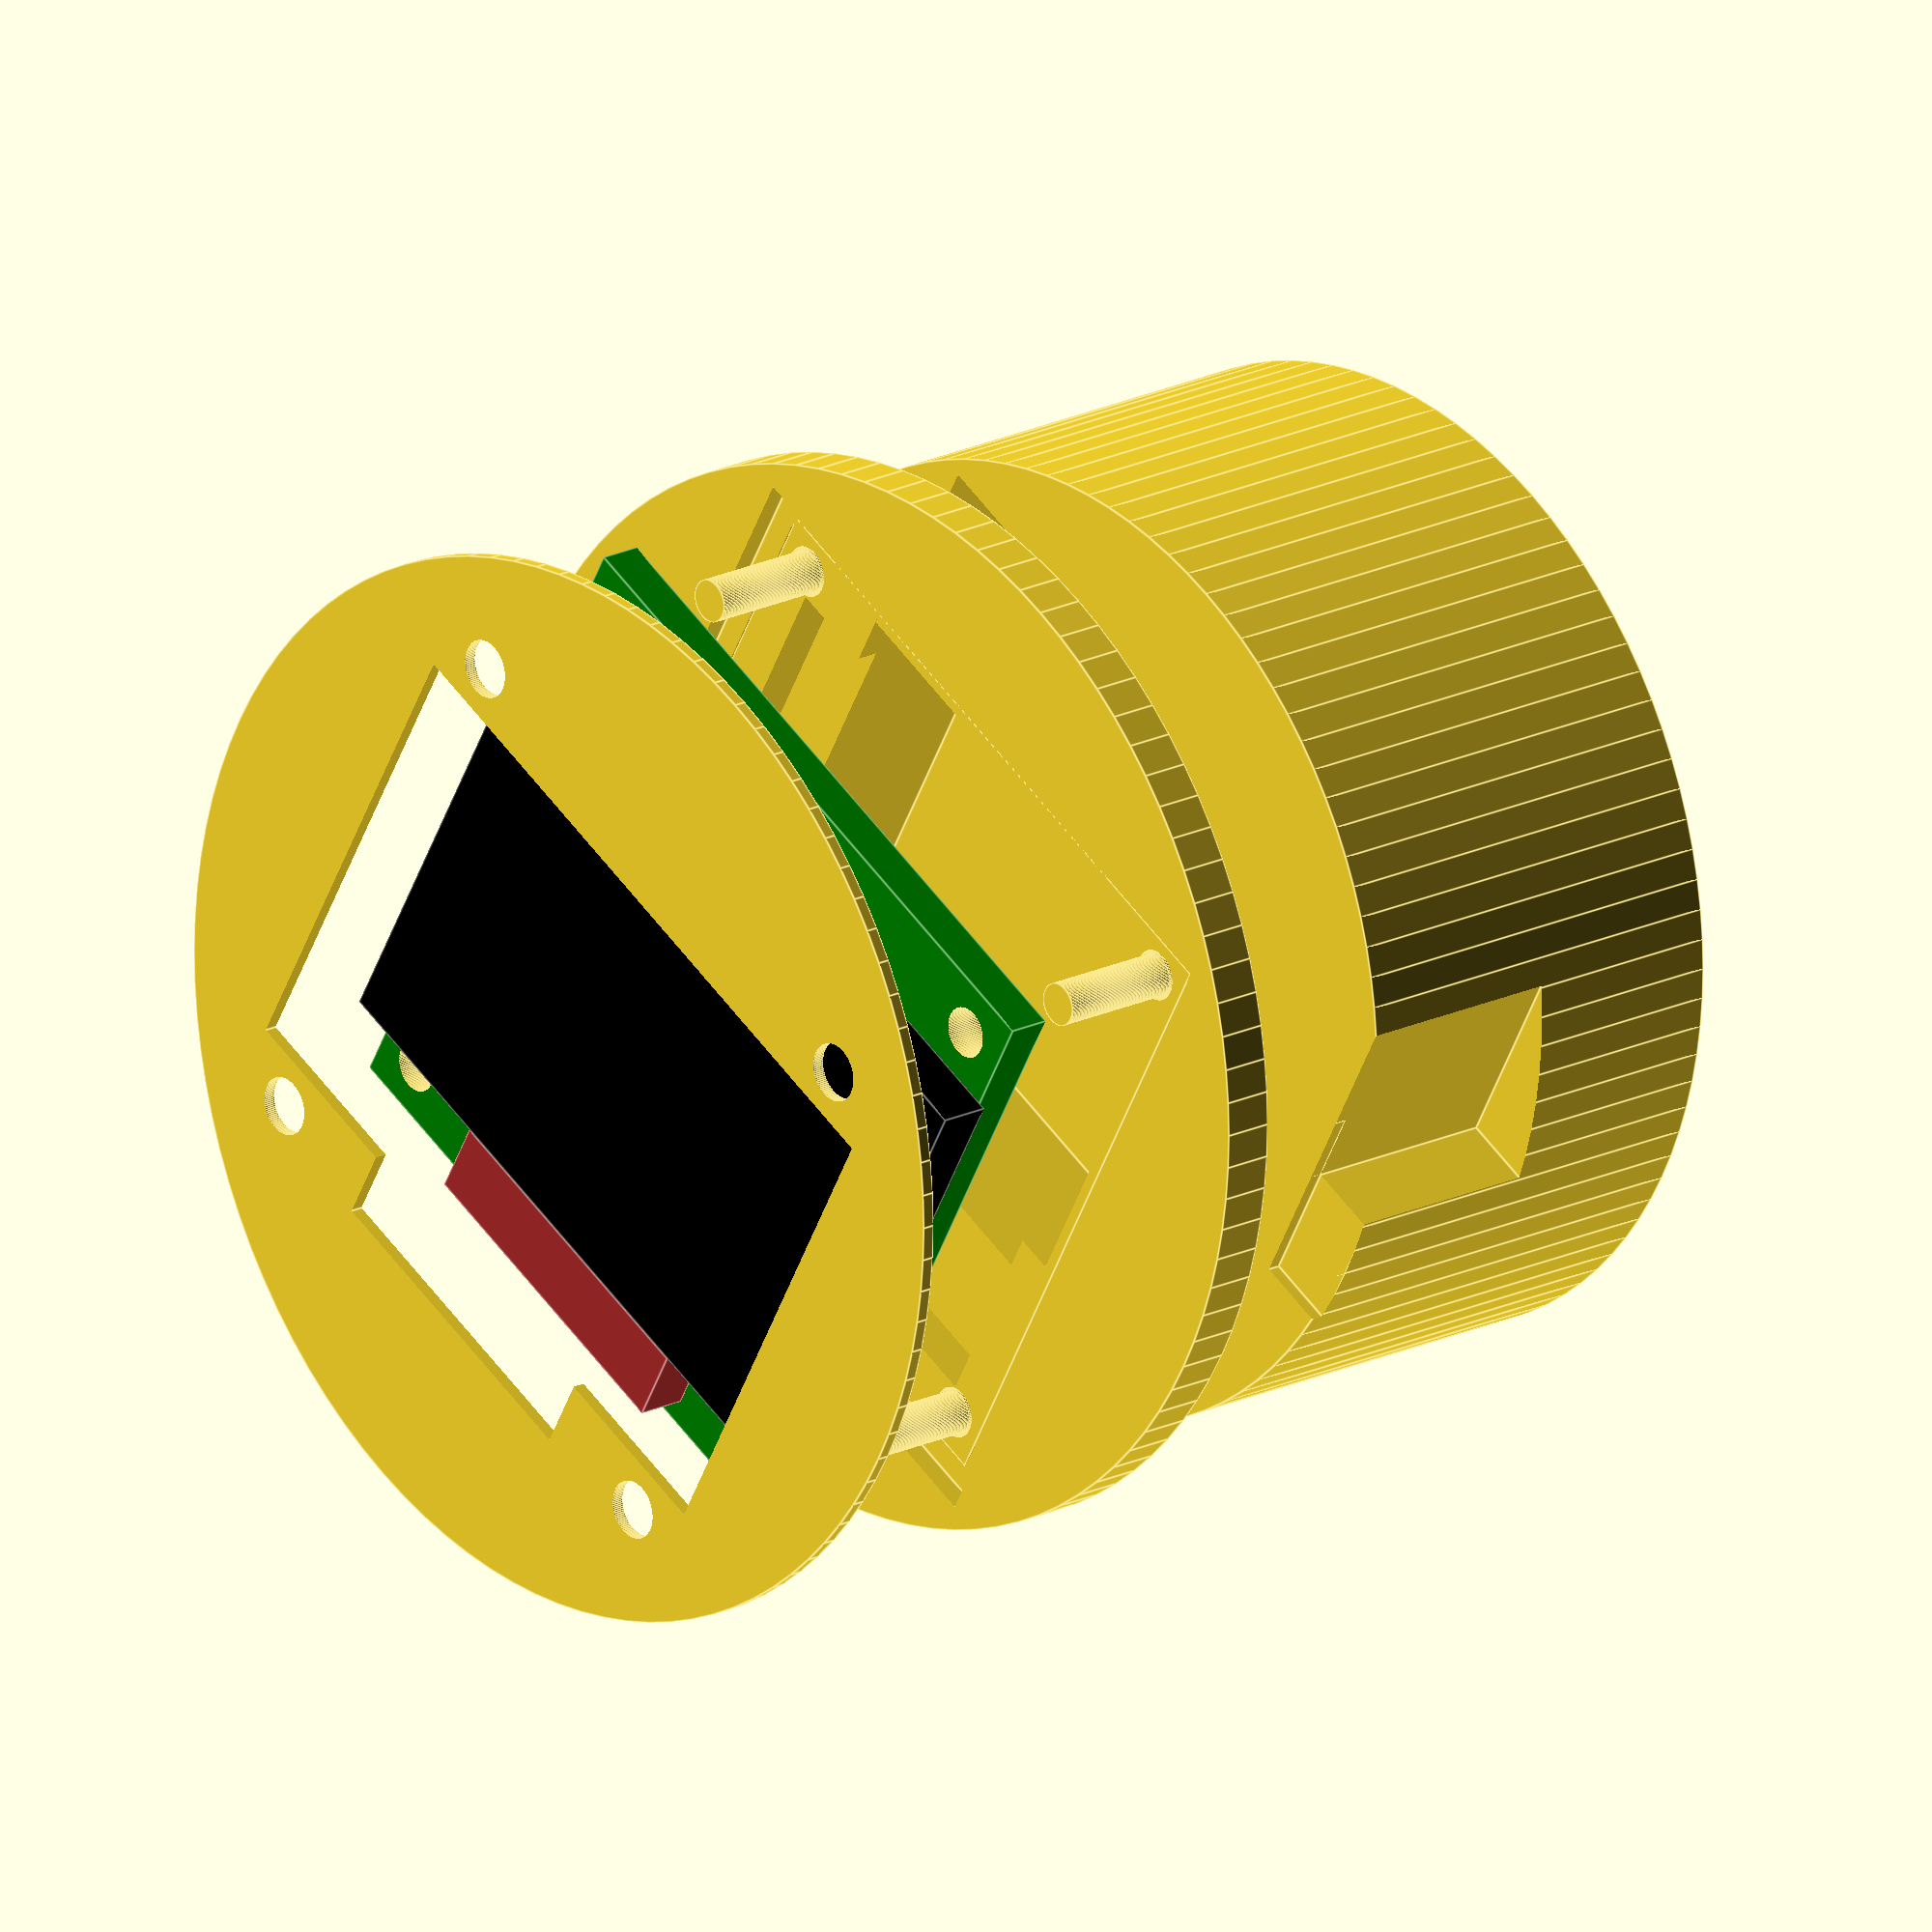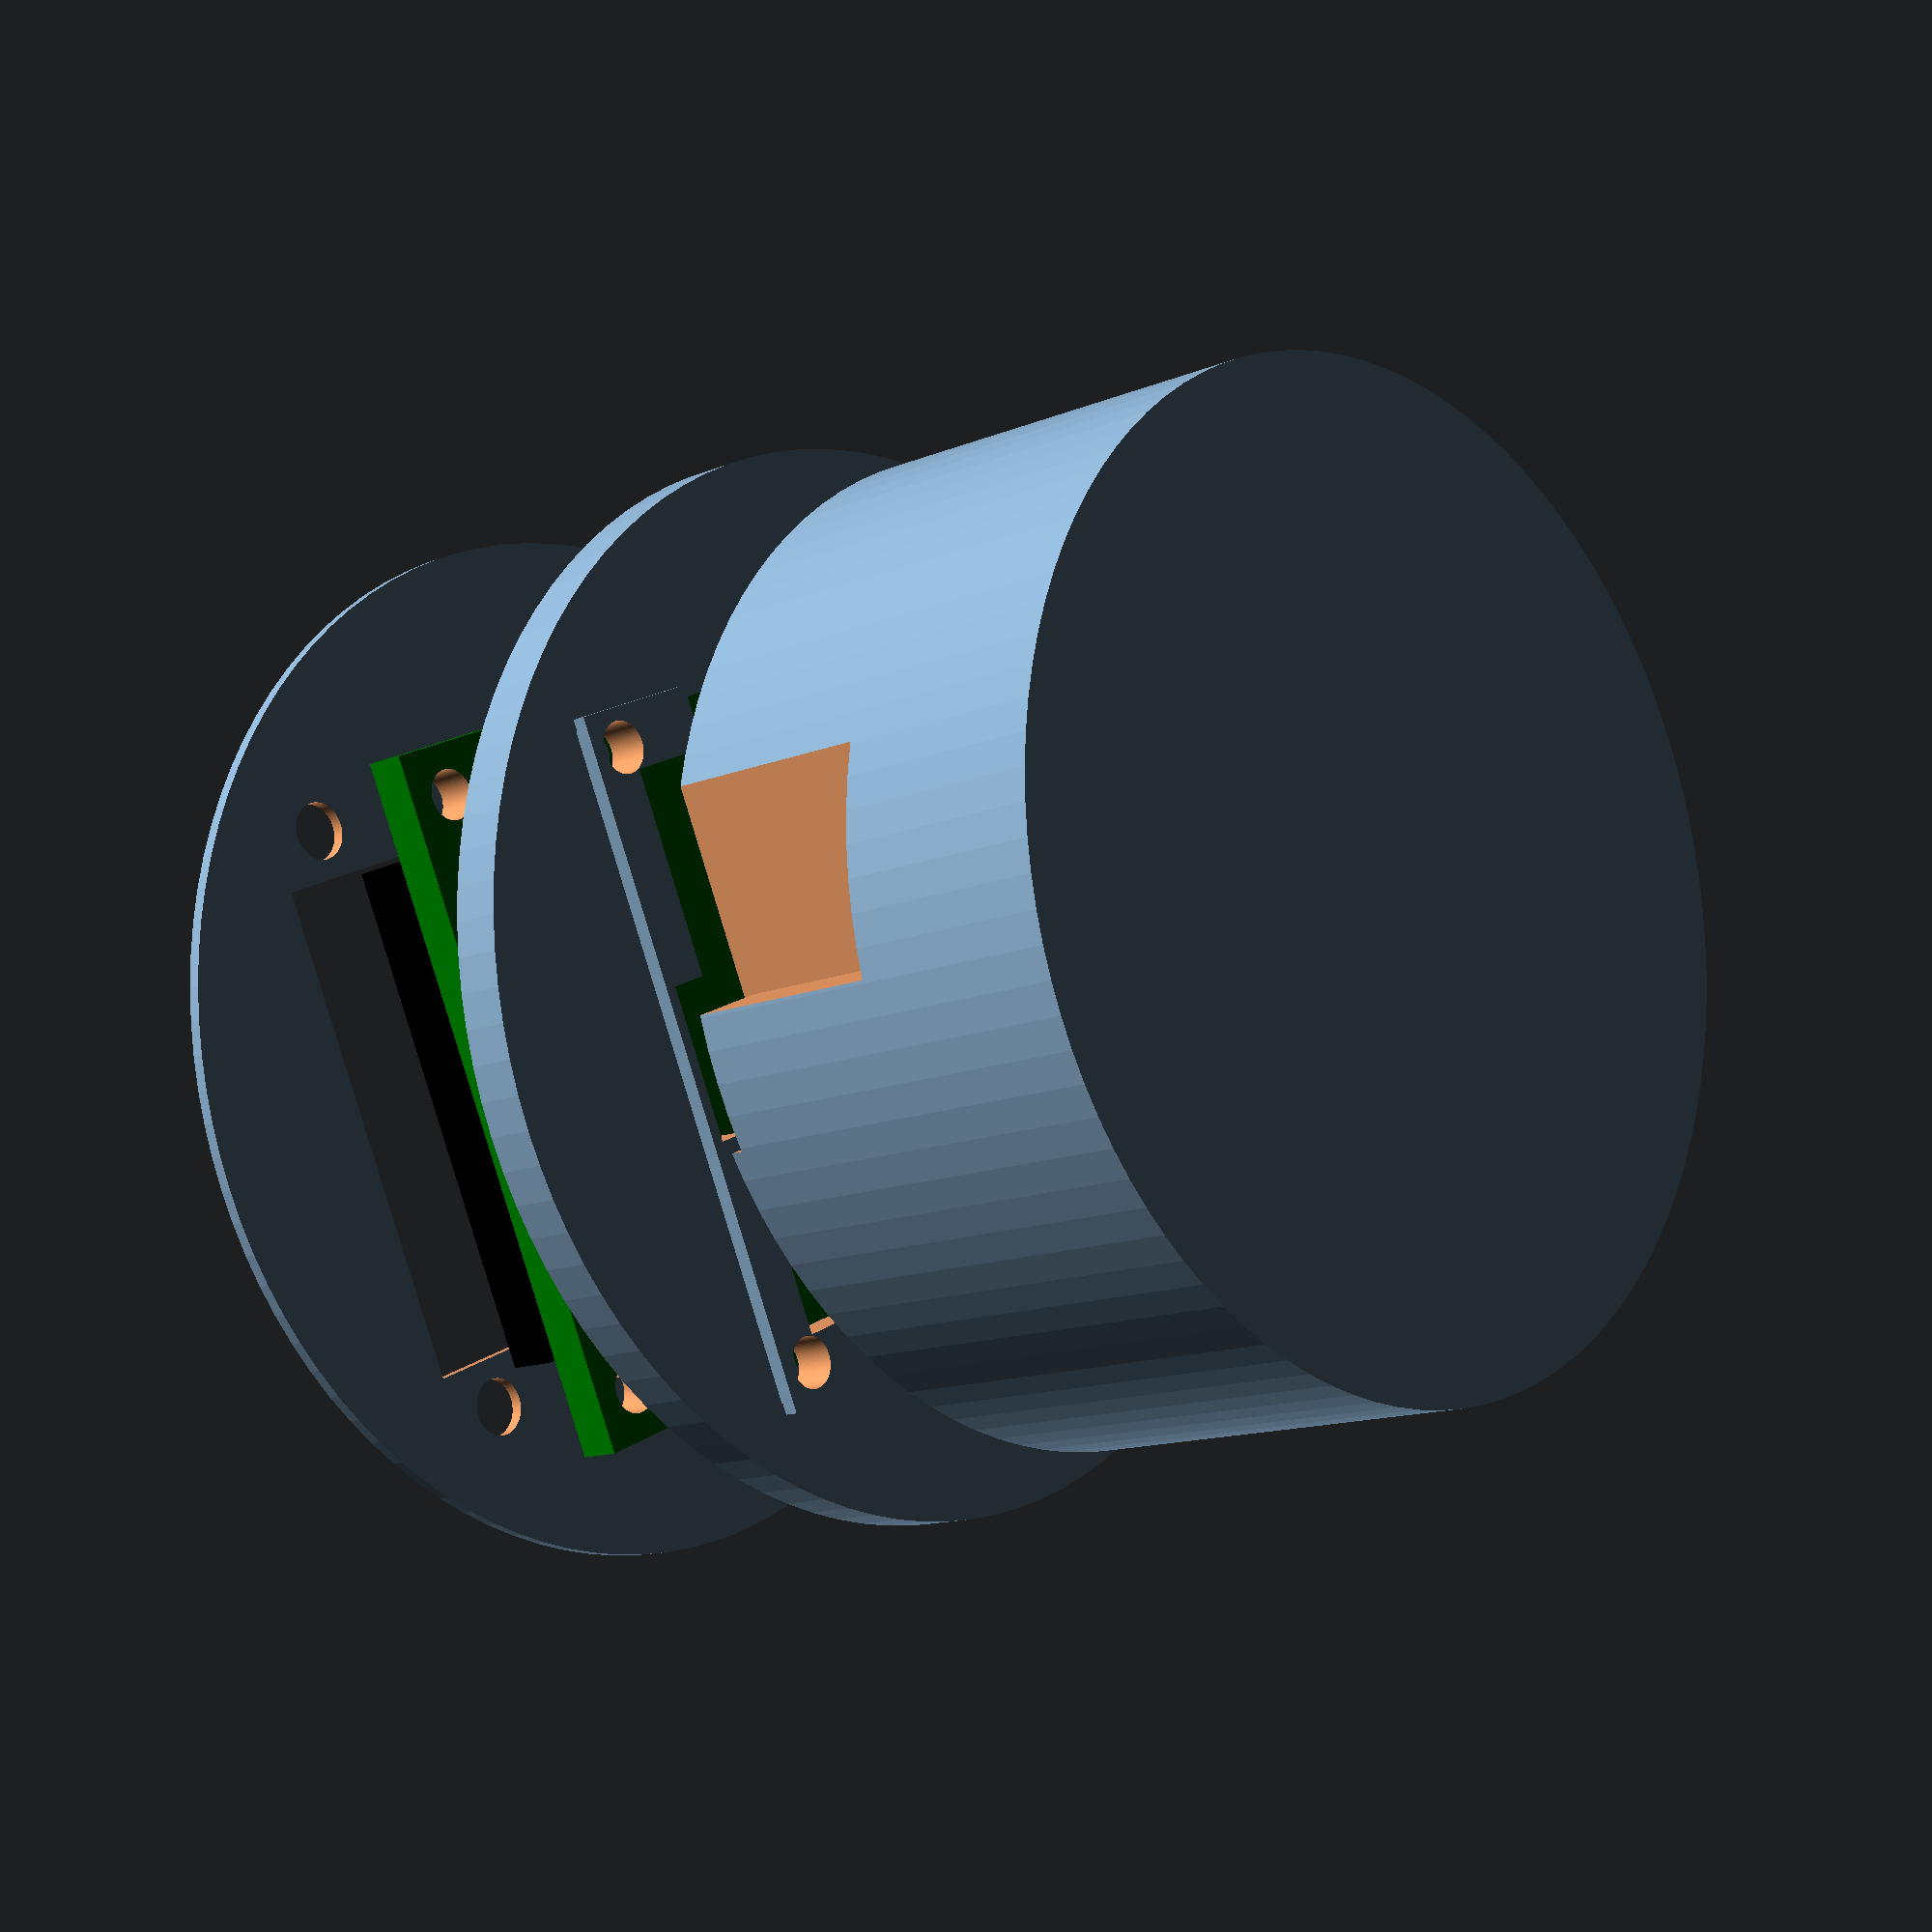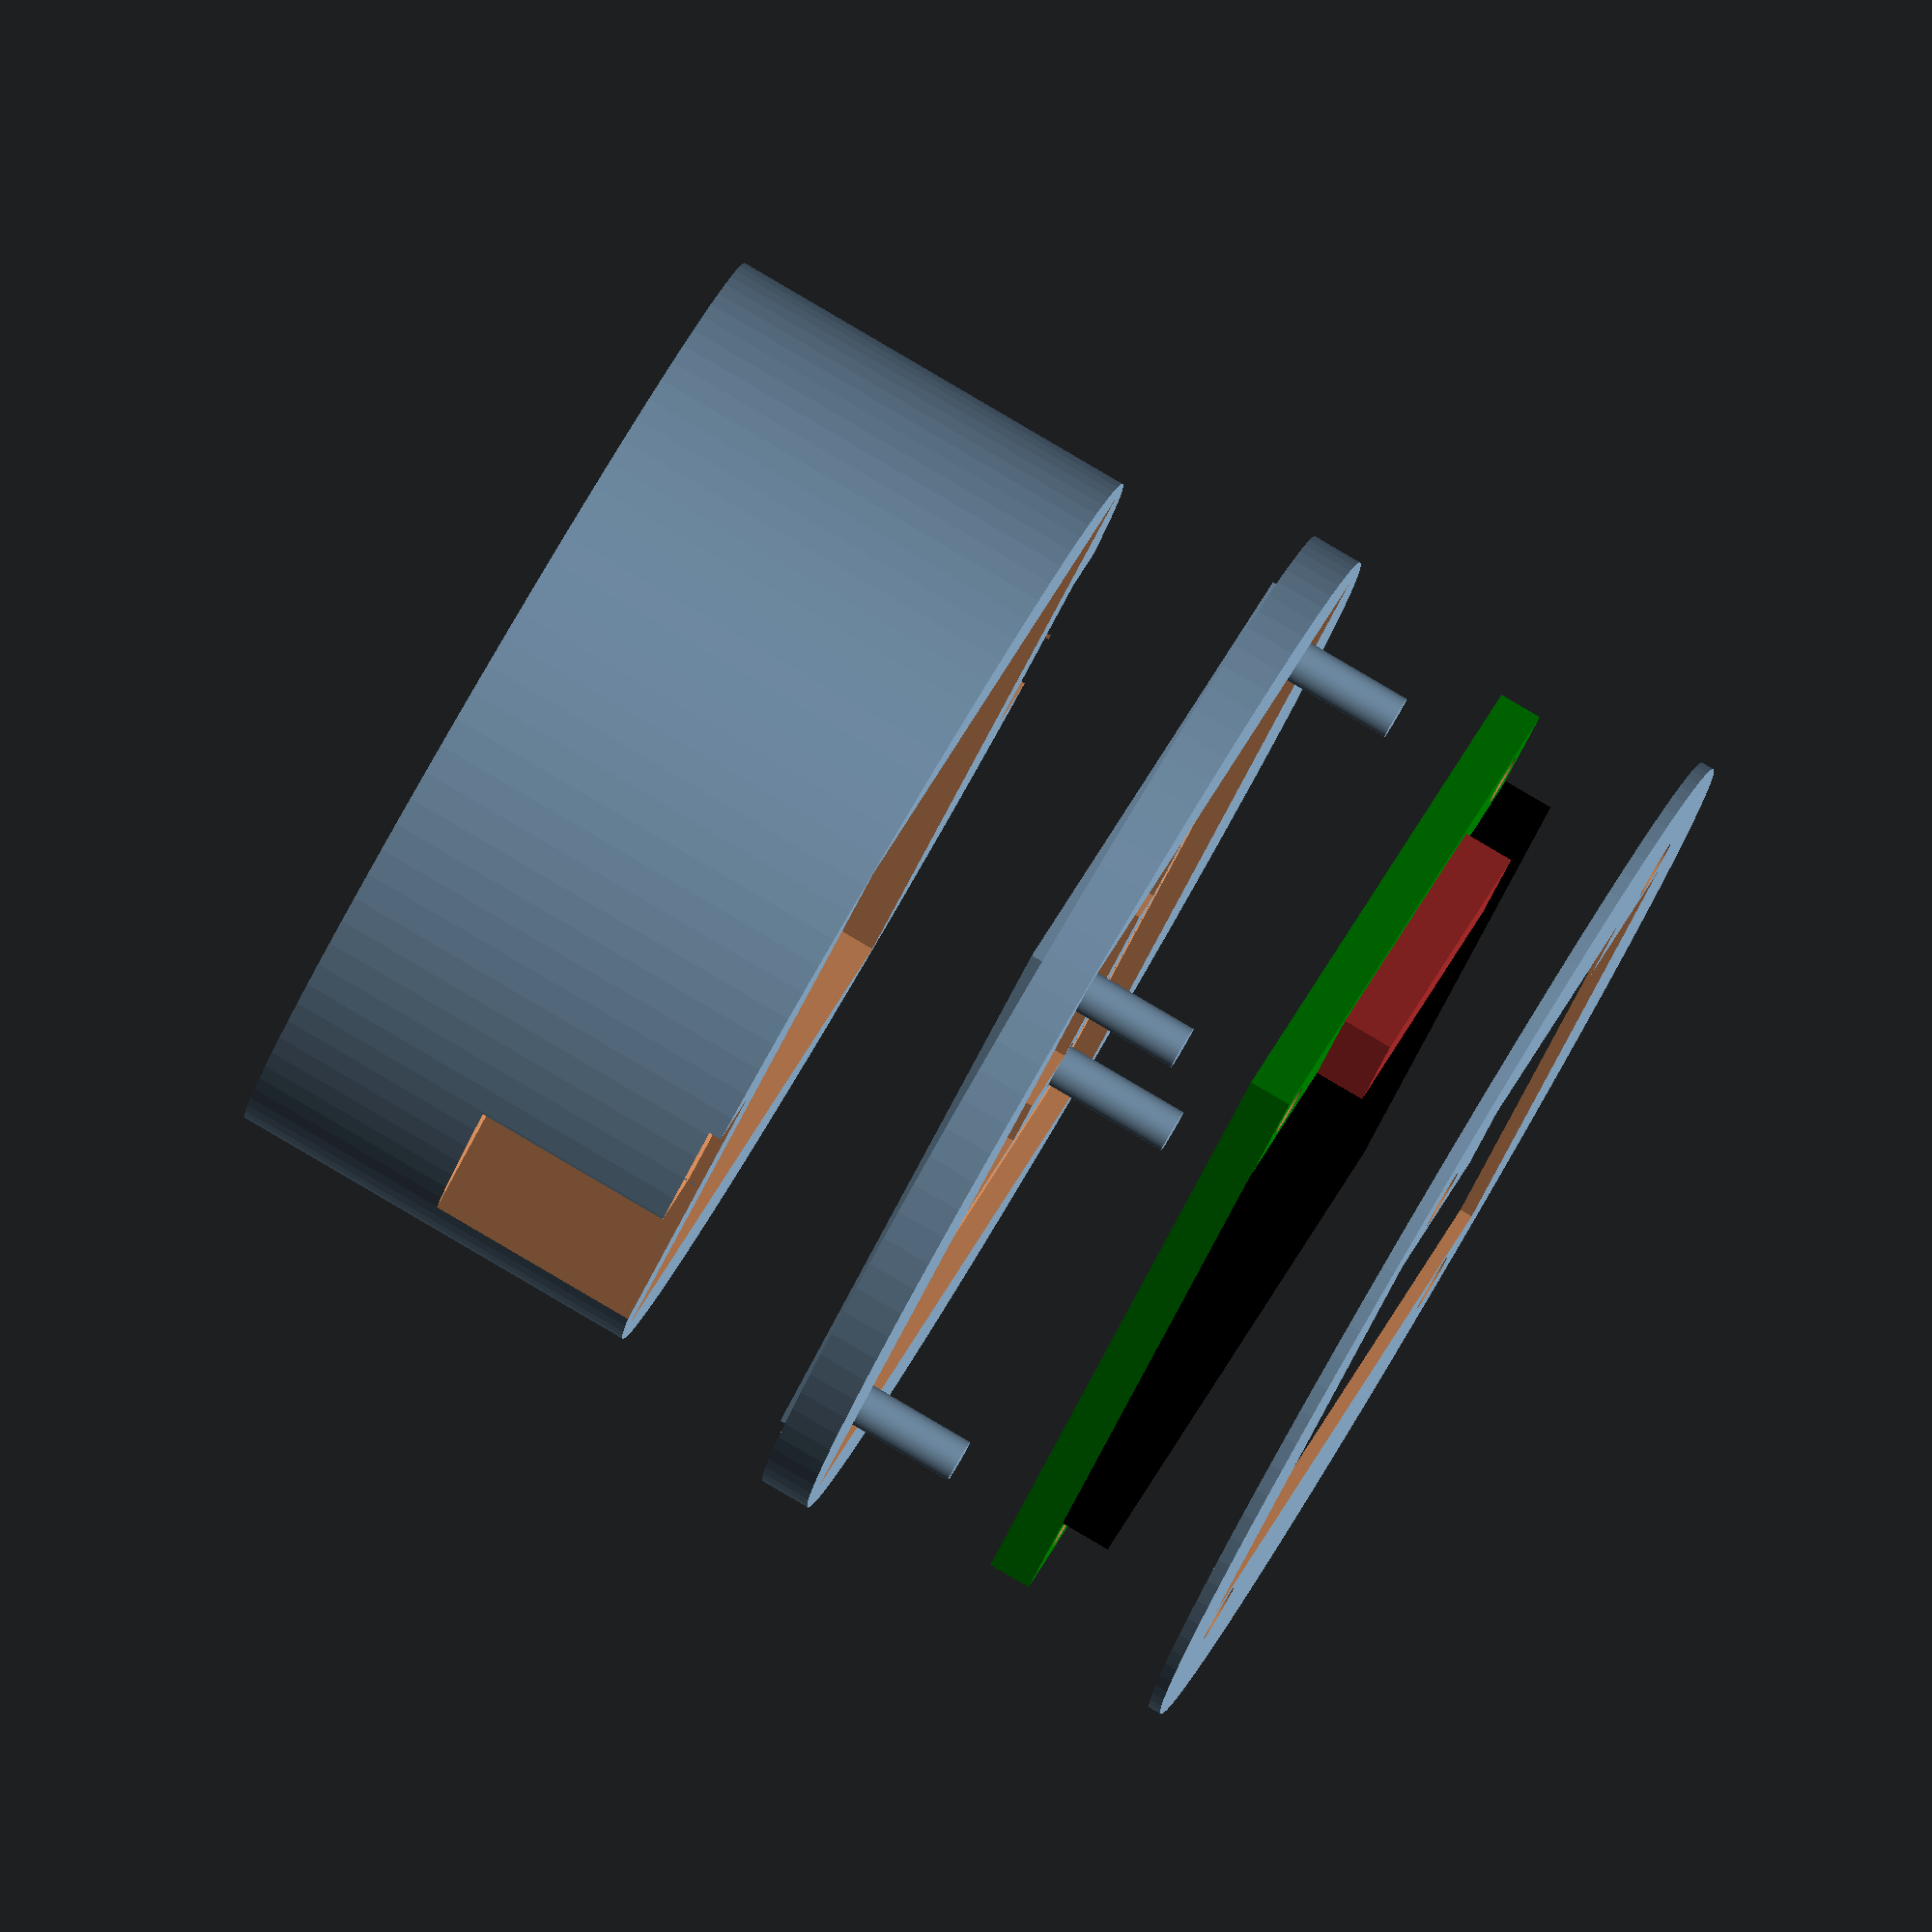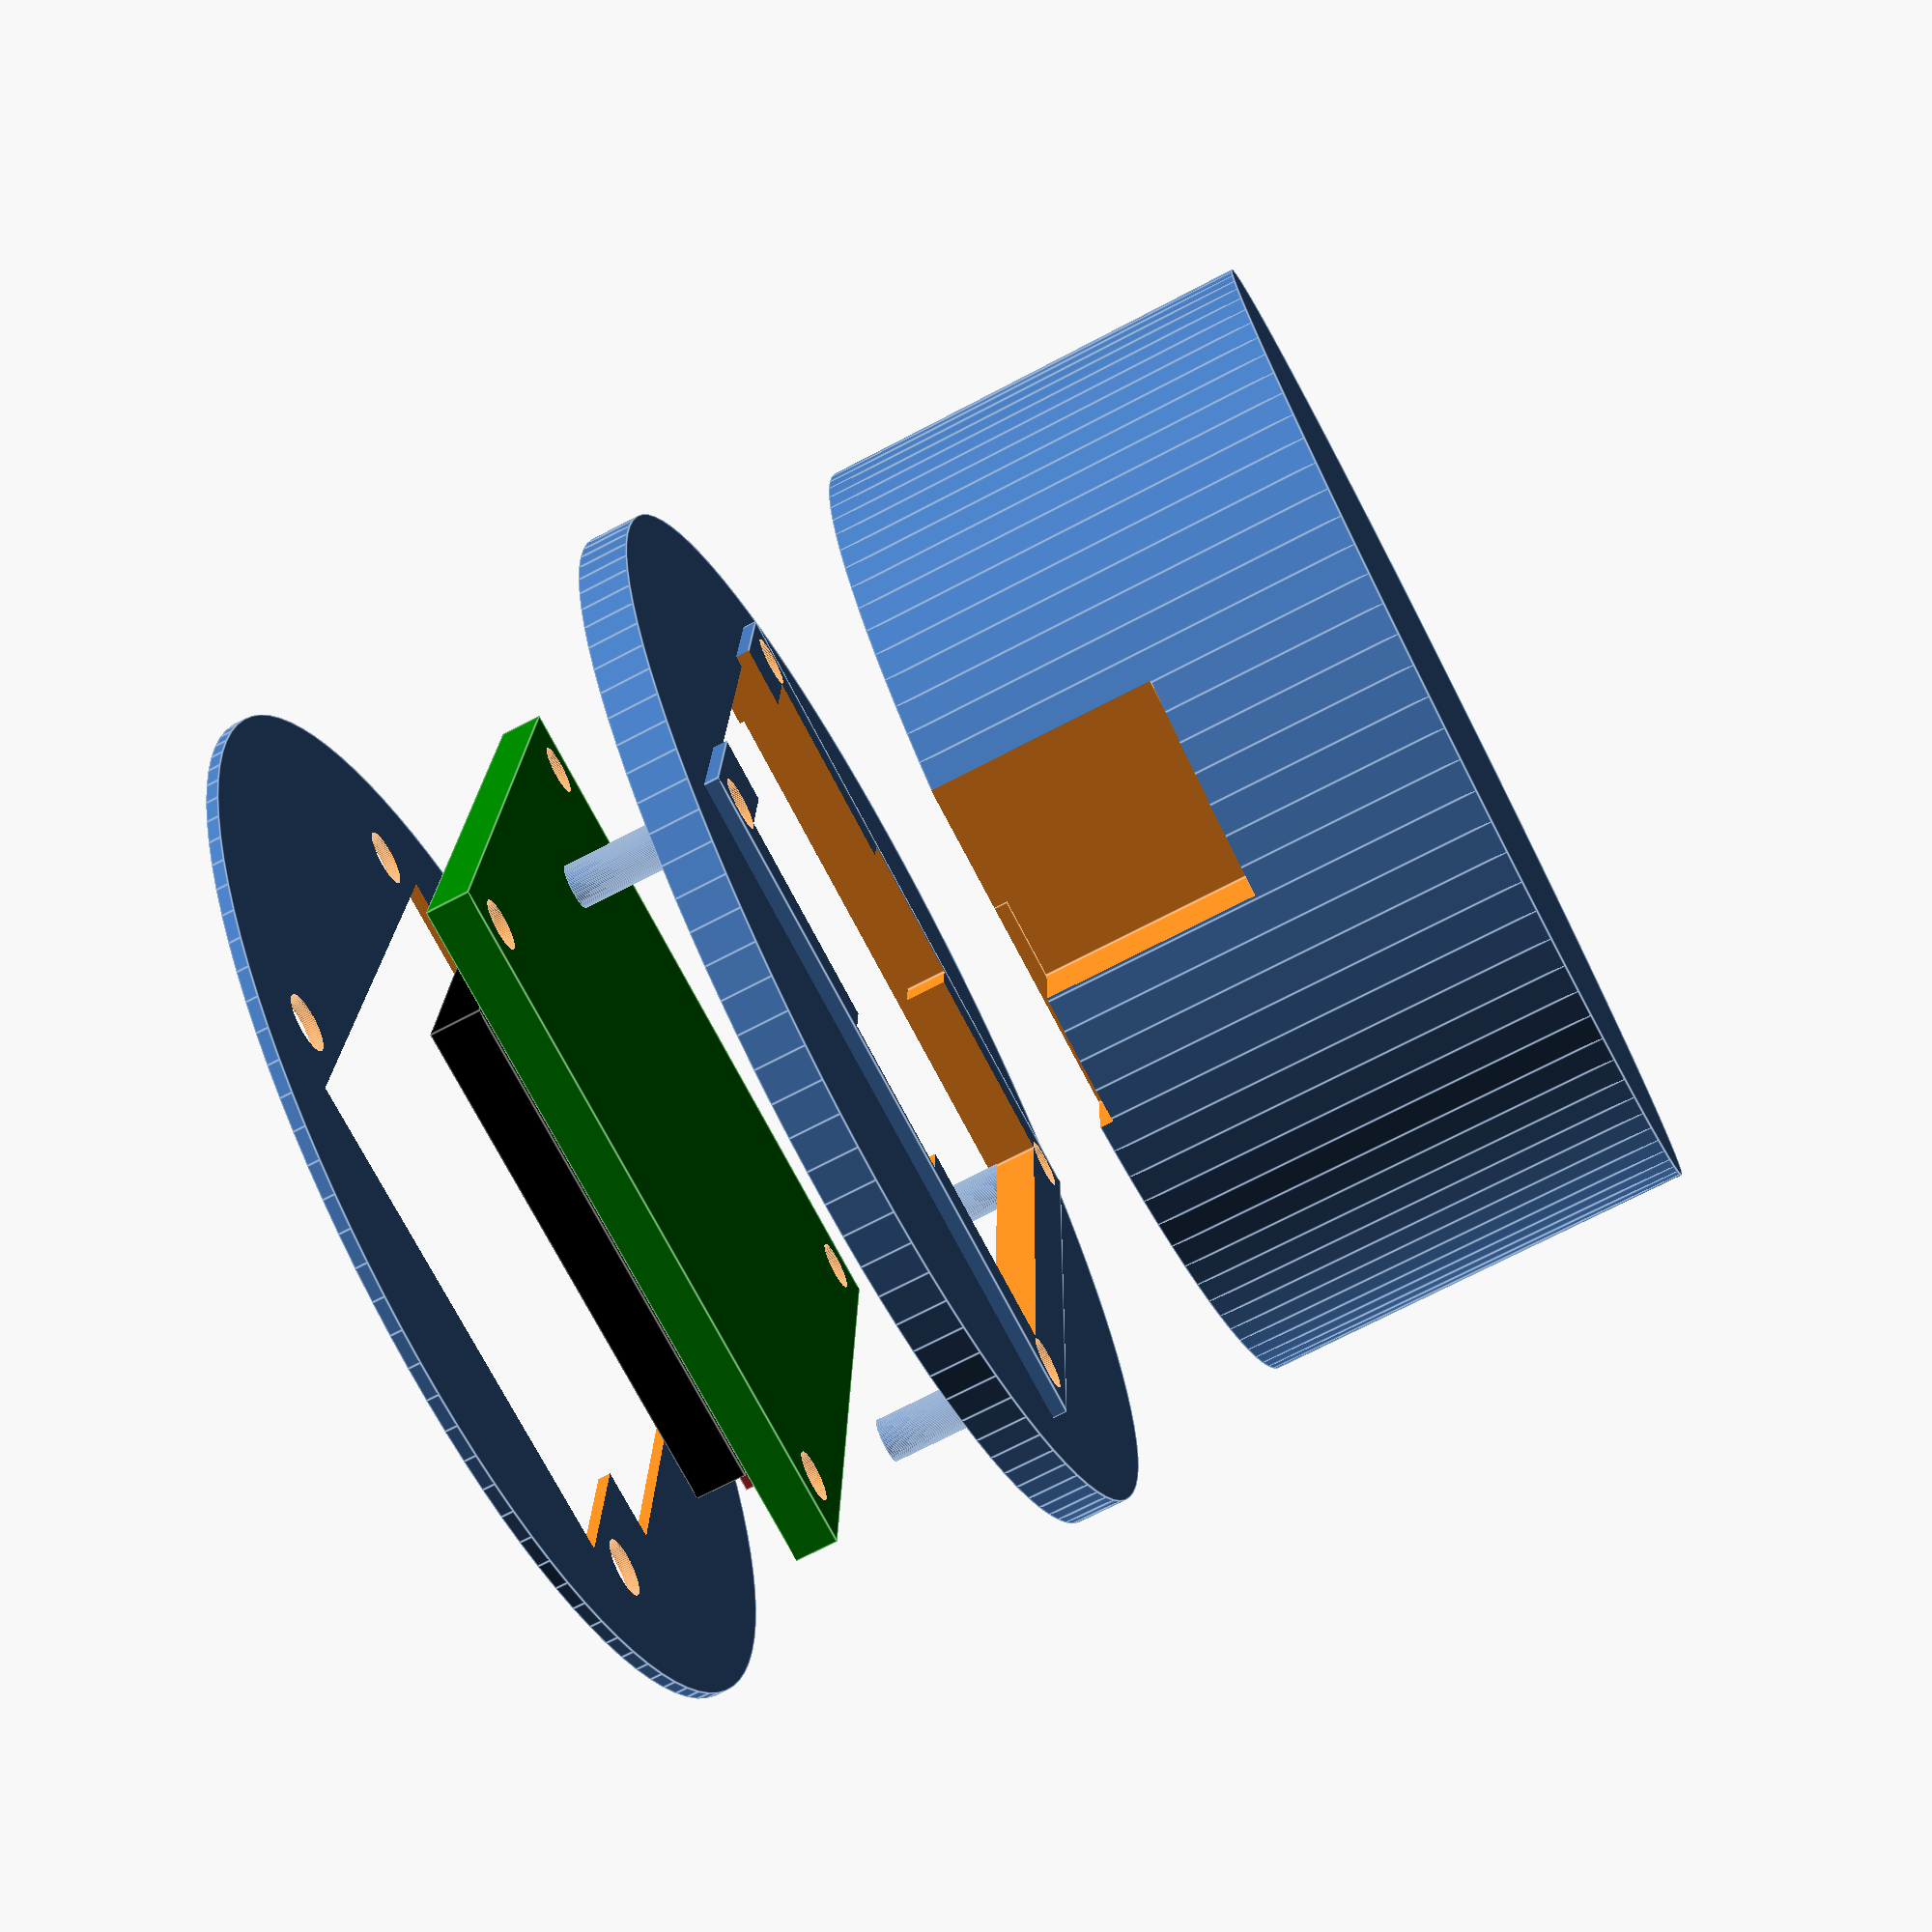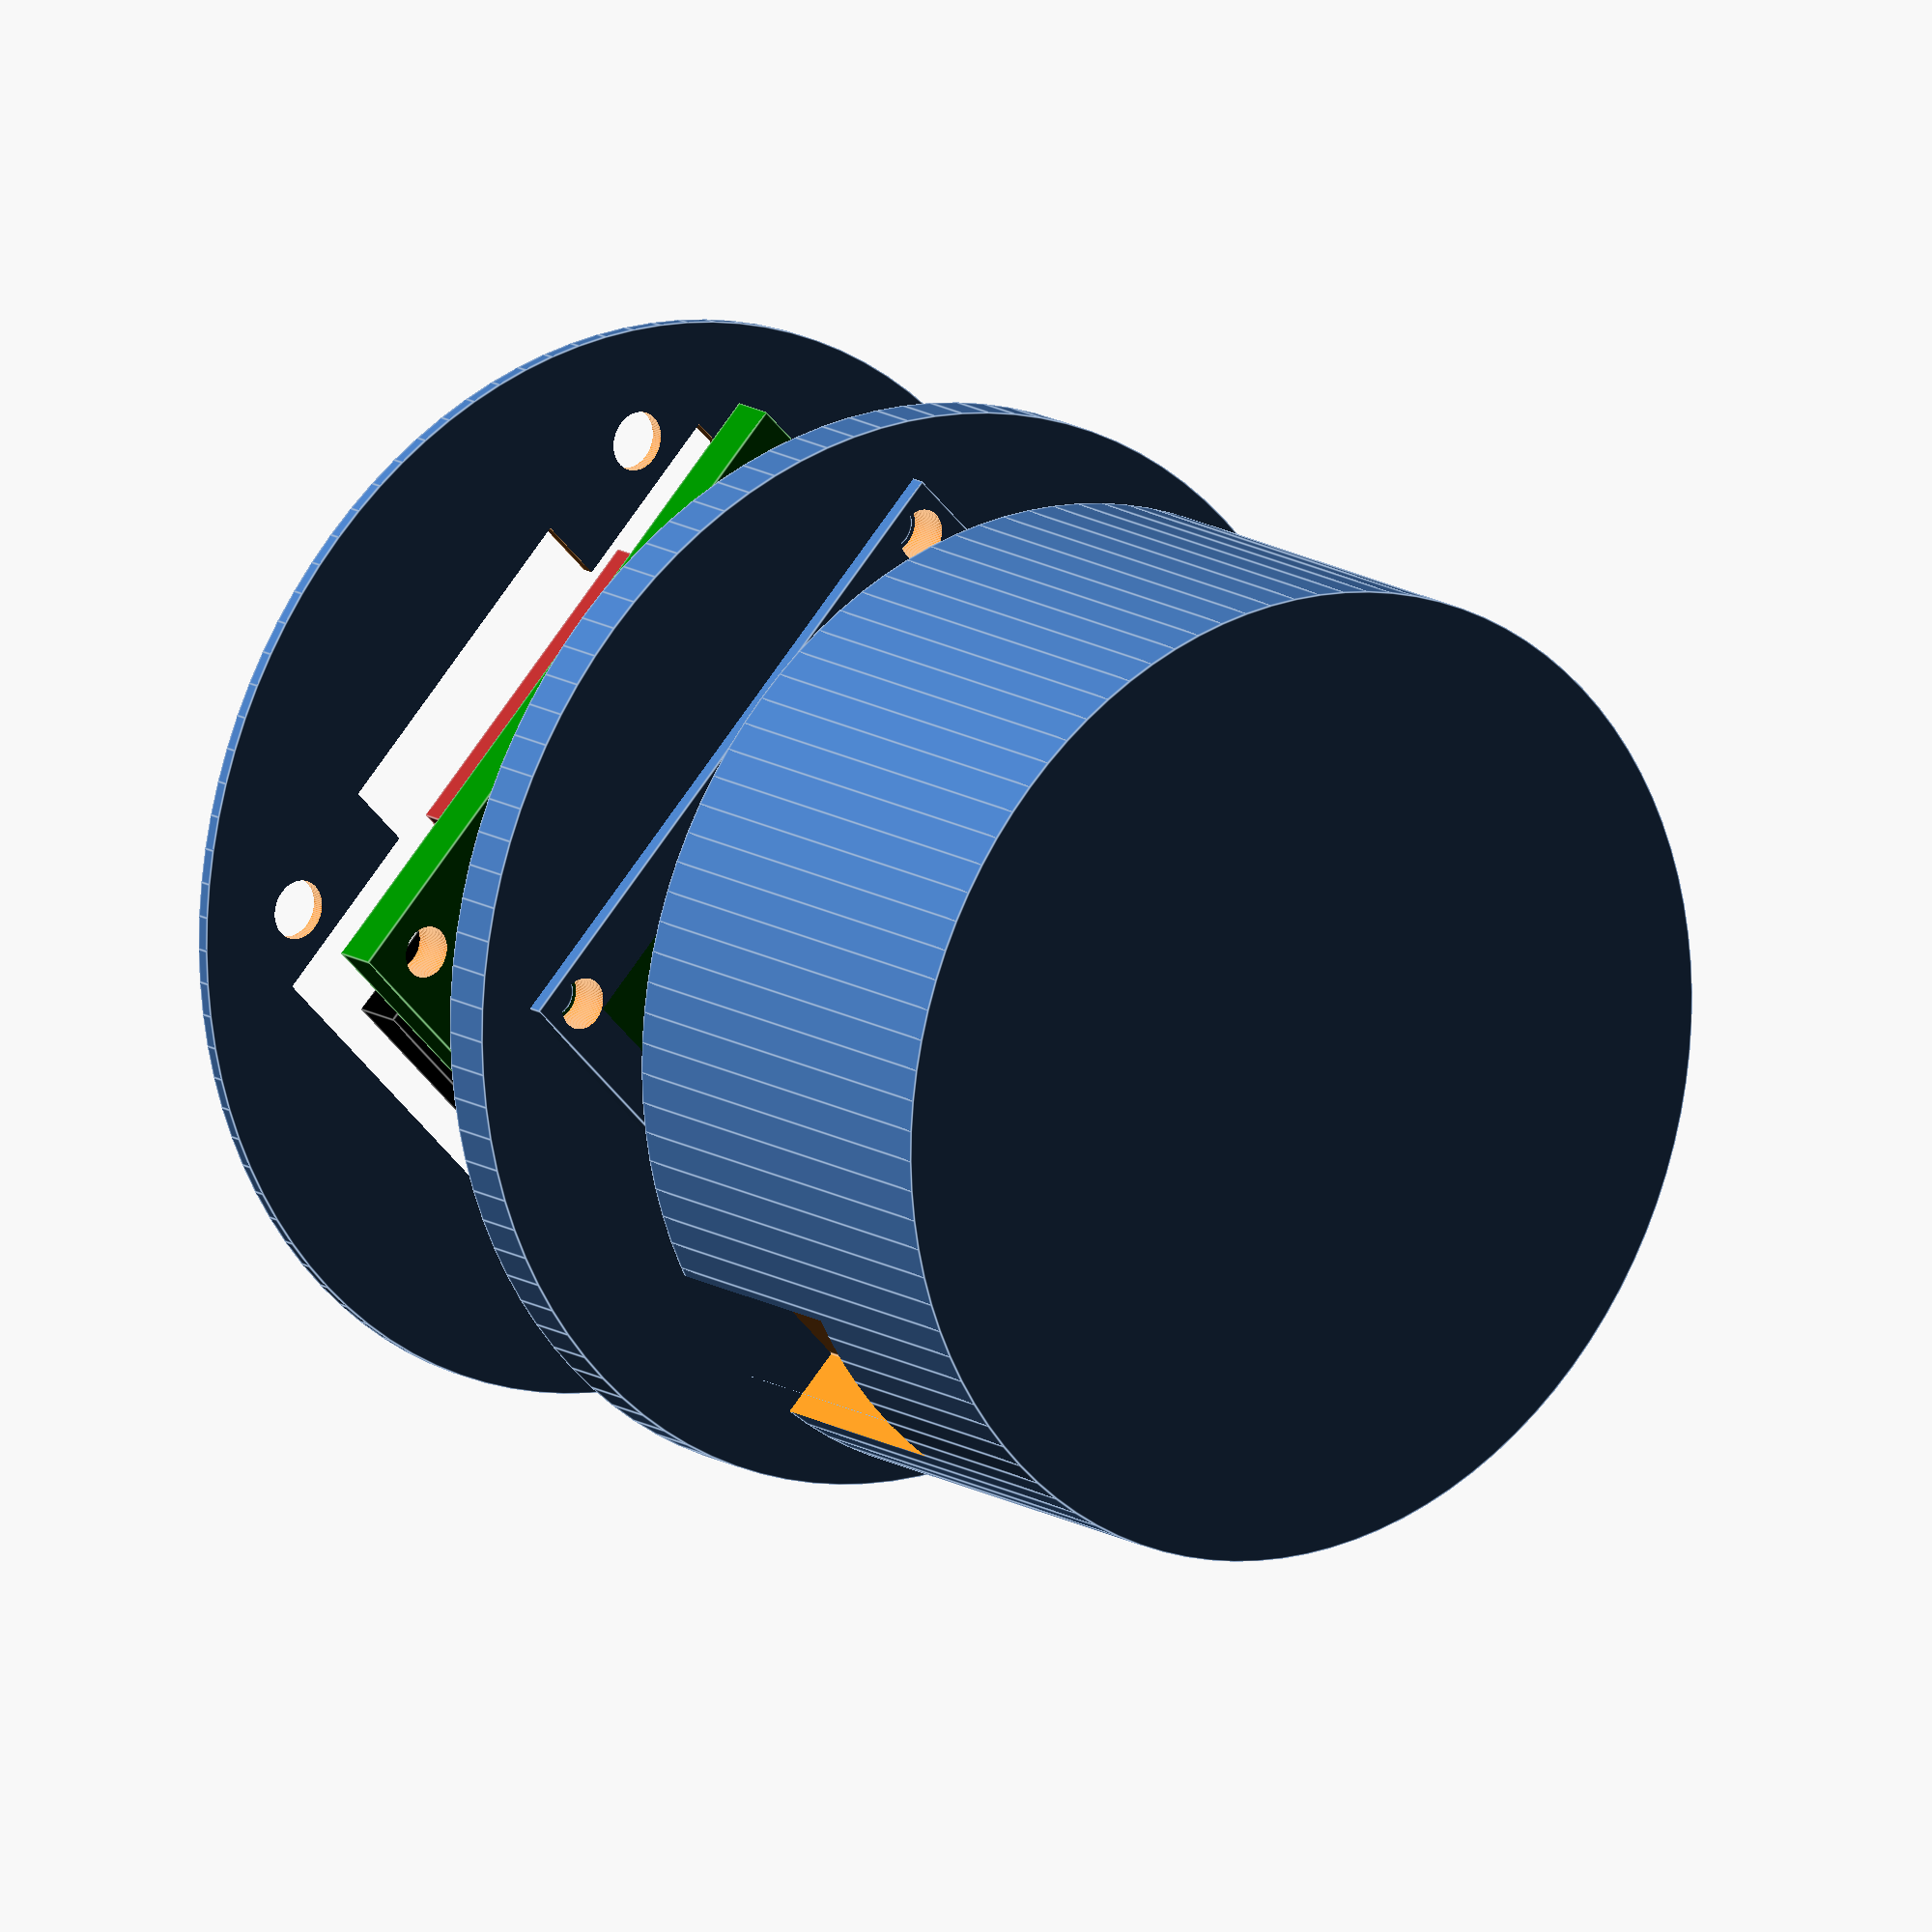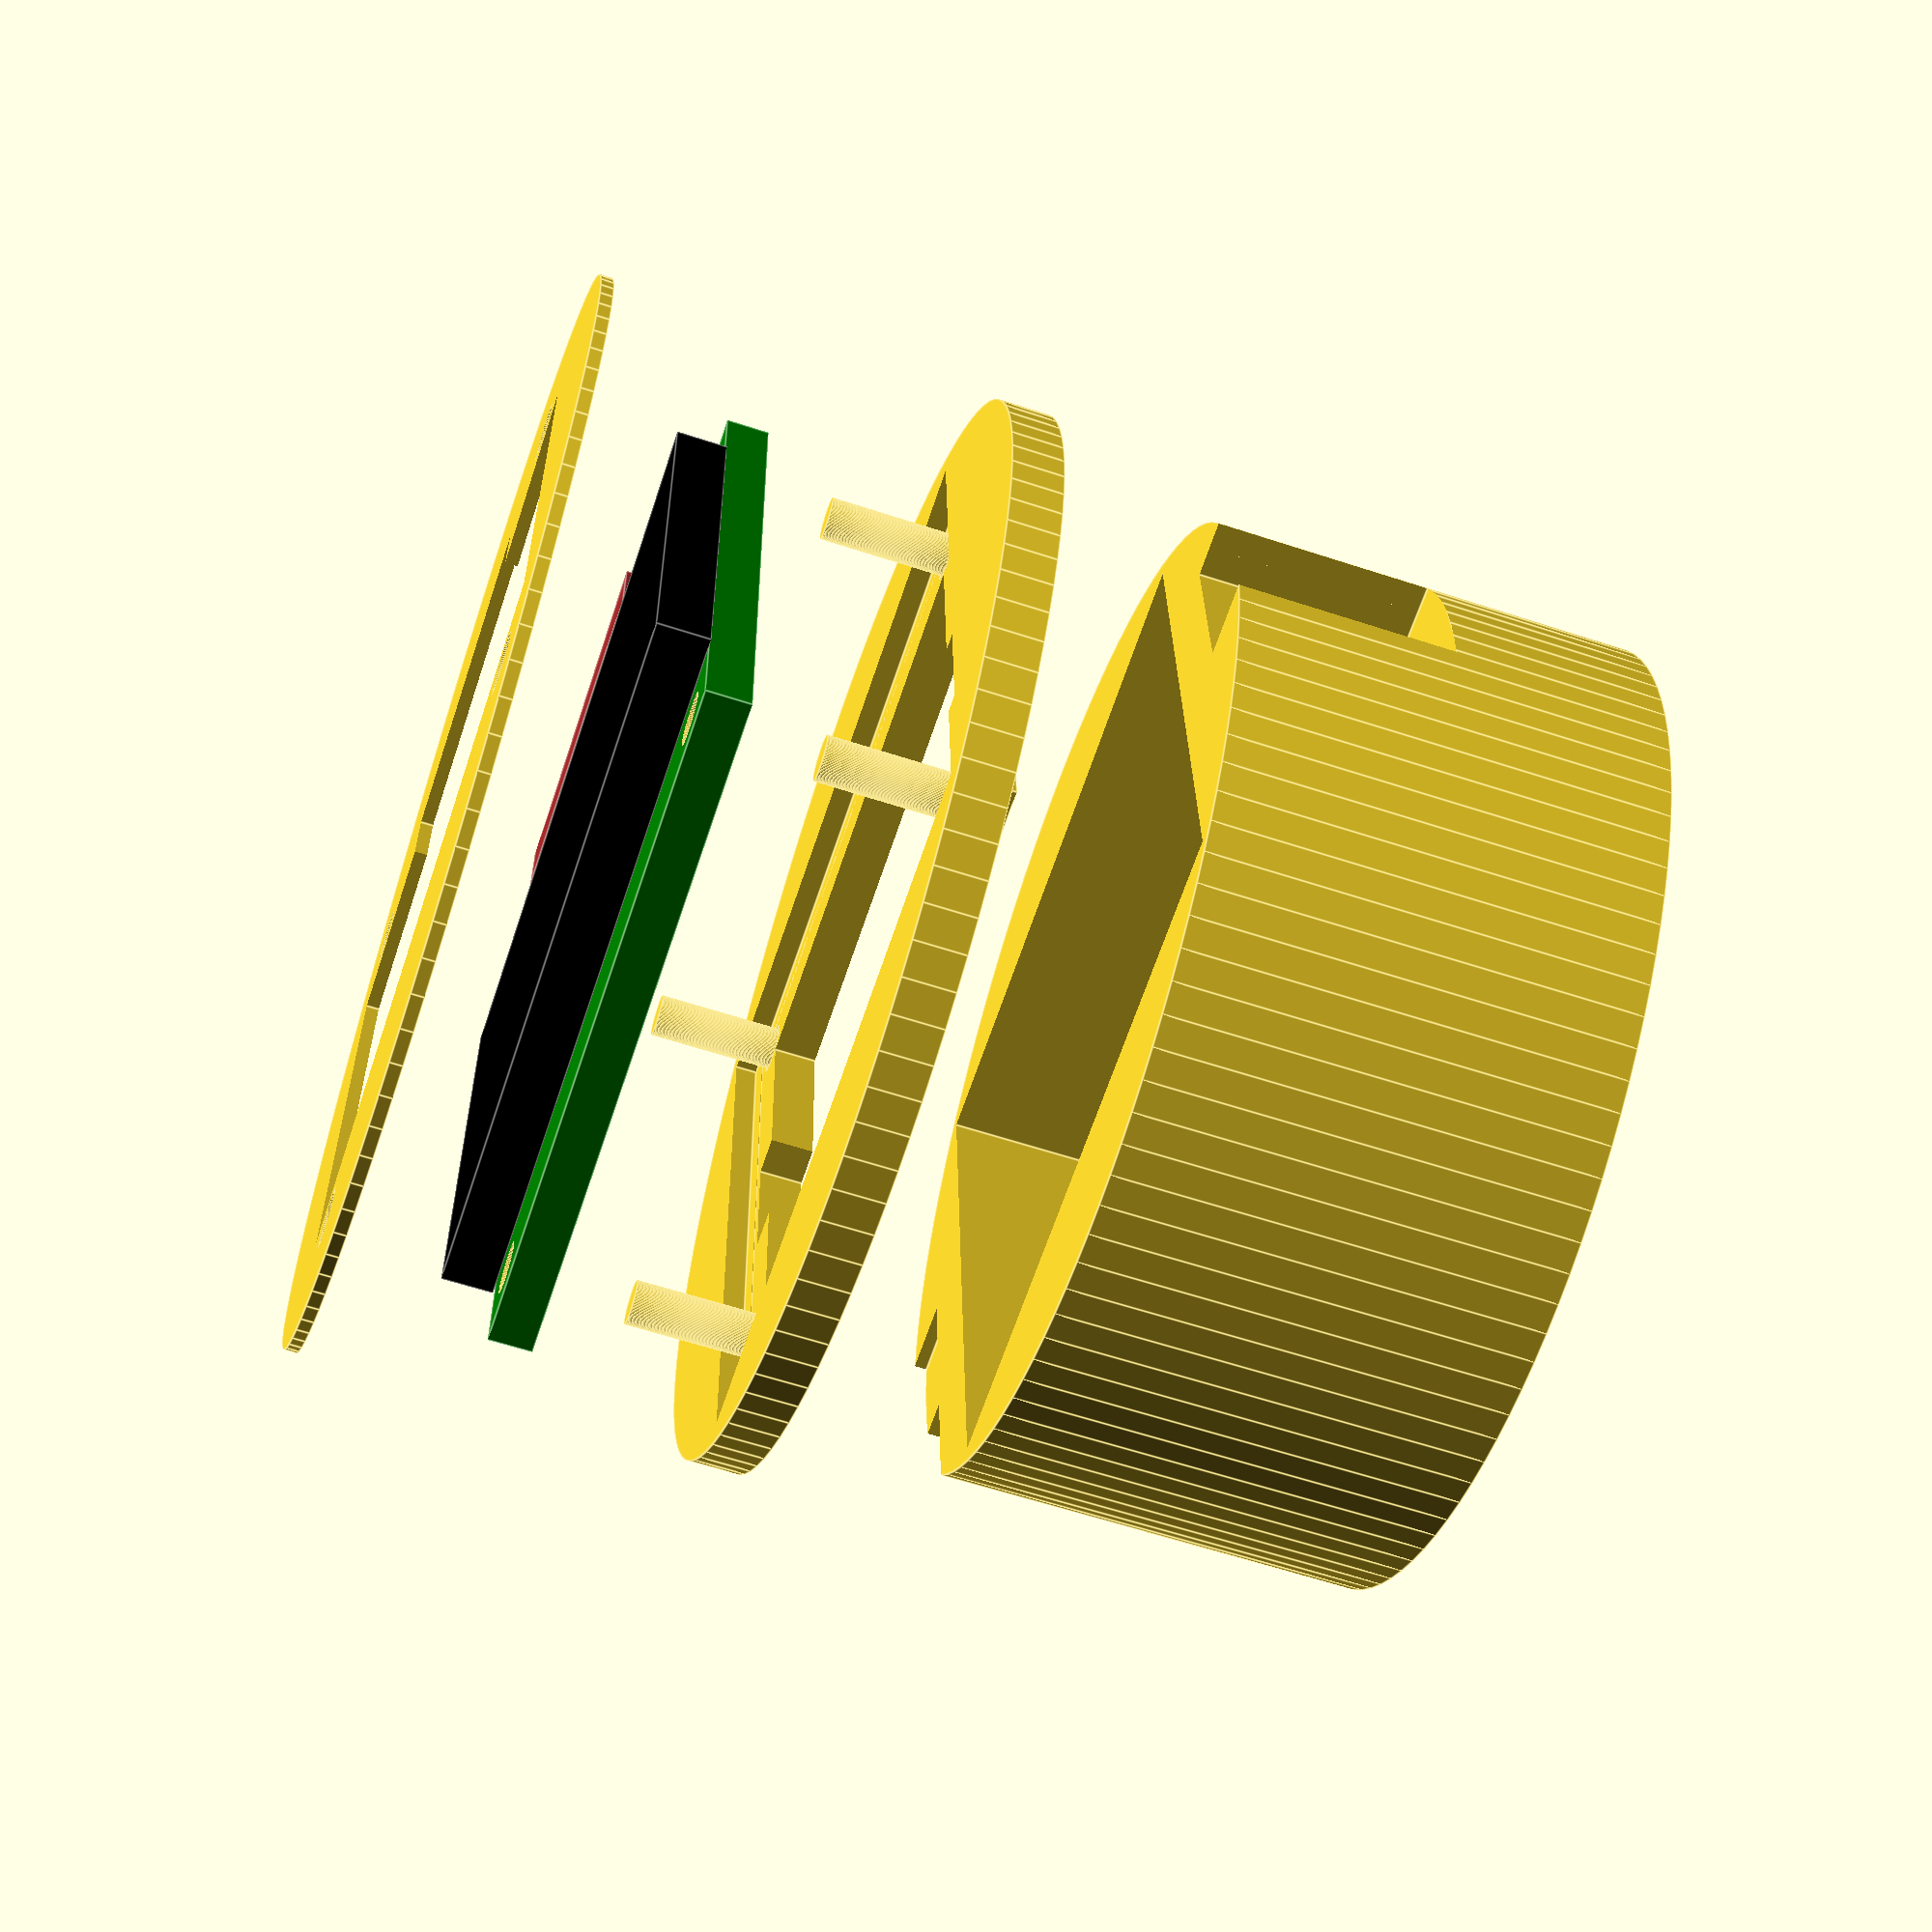
<openscad>
$fn = 100;

height = 19; // total height to top rim
plugTopD = 42; // diameter of top cover
plugTopH = 2; // 2mm rim height of top cover
plugTopOff = 16.8; // from bottom to top rim

diffWiggle = 0.2;
diffWiggleA = [diffWiggle, diffWiggle, diffWiggle];
diffWiggleX = [diffWiggle, 0, 0];
diffWiggleY = [0, diffWiggle, 0];
diffWiggleZ = [0, 0, diffWiggle];

plugBottomD = 38;
plugBottomH = plugTopOff;
plugSideCutH = 3;
plugSideCutW = 5;

zdiff = [0, 0, -diffWiggle/2];
cutCubeHeight = 8;
cubeXY = plugBottomD - (plugSideCutH + 9);
cubeFloor = 2;
pinR = 9.5; // distance from center for 220v power pins

// ssd1306 variables
ssd1306X = 26.9;
ssd1306Y = 27.9;
ssd1306off = [2, 2, 0];
ssd1306XY = [ssd1306X, ssd1306Y, 0];
ssd1306PCBH = 1.7;
ssd1306PCBZ = [0, 0, ssd1306PCBH];
ssd1306PCBdim = [ssd1306XY[0], ssd1306XY[1], ssd1306PCBZ[2]];
ssd1306mountD = 2;

LCDX = 27.5; // left to right
LCDY = 20;   // topR to bottomR
LCDZ = 2;    // height from PCB
LCDflexW = 13; // flex cable width
LCDflexH = 3;  // flex cable length from LCD to edge
LCDmask = 4;   // how much to cover up at the bottom

LCDdim = [LCDX, LCDY, LCDZ];
FLEXdim = [LCDflexW, LCDflexH, LCDdim[2]];
LCDdimXY = [LCDX, LCDY, 0];

// Module for mounting holes (pegs)
module pegs(XYdimensions, offset, height, diameter) {
    TR = [[+1, 0, 0], [0, +1, 0], [0, 0, 0]];
    TL = [[-1, 0, 0], [0, +1, 0], [0, 0, 0]];
    BR = [[+1, 0, 0], [0, -1, 0], [0, 0, 0]];
    BL = [[-1, 0, 0], [0, -1, 0], [0, 0, 0]];

    // Calculate positions manually because OpenSCAD doesn't support vector * vector
    mPosTR = [ (TR[0][0] * XYdimensions[0]/2) + (offset[0] * BL[0][0]),
               (TR[1][1] * XYdimensions[1]/2) + (offset[1] * BL[1][1]),
               0 ];
    mPosTL = [ (TL[0][0] * XYdimensions[0]/2) + (offset[0] * BR[0][0]),
               (TL[1][1] * XYdimensions[1]/2) + (offset[1] * BR[1][1]),
               0 ];
    mPosBR = [ (BR[0][0] * XYdimensions[0]/2) + (offset[0] * TL[0][0]),
               (BR[1][1] * XYdimensions[1]/2) + (offset[1] * TL[1][1]),
               0 ];
    mPosBL = [ (BL[0][0] * XYdimensions[0]/2) + (offset[0] * TR[0][0]),
               (BL[1][1] * XYdimensions[1]/2) + (offset[1] * TR[1][1]),
               0 ];

    translate(mPosTR) cylinder(h=height, d=diameter, center=true);
    translate(mPosTL) cylinder(h=height, d=diameter, center=true);
    translate(mPosBR) cylinder(h=height, d=diameter, center=true);
    translate(mPosBL) cylinder(h=height, d=diameter, center=true);
}

// Module for SSD1306 device
module ssd1306(PCBdim, LCDdim, FLEXdim, PCBwiggle, LCDwiggle) {
    difference() {
        union() {
            // PCB
            translate([0, 0, PCBdim[2]/2]) color("green") cube([PCBdim[0] + PCBwiggle[0], PCBdim[1] + PCBwiggle[1], PCBdim[2] + PCBwiggle[2]], center=true);
            // LCD
            translate([0, 0, PCBdim[2] + LCDdim[2]/2]) color("black") cube([LCDdim[0] + LCDwiggle[0], LCDdim[1] + LCDwiggle[1], LCDdim[2] + LCDwiggle[2]], center=true);
            // FLEX cable
            translate([0, -LCDdim[1]/2 - FLEXdim[1]/2, PCBdim[2] + FLEXdim[2]/2]) color("brown") cube(FLEXdim, center=true);
        }
        translate([0, 0, PCBdim[2]/2]) pegs(ssd1306XY, ssd1306off, PCBdim[2] + diffWiggle, 2);
    }
}

// Module for PCB (with resizing)
module PCB(resize) {
    difference() {
        cube([ssd1306XY[0] + resize[0], ssd1306XY[1] + resize[1], ssd1306PCBH + resize[2]], center=true);
        pegs(ssd1306XY, ssd1306off, ssd1306PCBH + diffWiggle, ssd1306mountD);
    }
}

// Module for ssd1306 harness
module ssd1306Harness(resize) {
    pegD = 1.7;
    pegH = 5;
    pegZ = [0, 0, pegH];
    difference() {
        PCB(resize);
        cube([22, 22, diffWiggle] + ssd1306PCBZ, center=true);
        translate([0, 12, 0]) cube([15, 3, diffWiggle] + ssd1306PCBZ, center=true);
        translate([0, 0, 0]) cube([25, 6, diffWiggle] + ssd1306PCBZ, center=true);
    }
    translate([0, 0, pegH/2 + ssd1306PCBH/2]) pegs(ssd1306XY, ssd1306off, pegH, pegD);
}

// Module for top cover
module cover() {
    coverThick = 0.5;
    rimH = 1.5;
    viewportThick = 0.5;
    rimThick = 1;
    union() {
        translate([0, 0, coverThick/2]) difference() {
            // top cover cylinder
            cylinder(h=coverThick, d=plugTopD, center=true);
            // LCD assumed centered
            cube([LCDdimXY[0], LCDdimXY[1], coverThick + diffWiggle], center=true);
            // flex cable
            translate([0, -LCDY/2 - LCDflexH/2 + diffWiggle, 0])
                cube([LCDflexW, LCDflexH + diffWiggle, coverThick + diffWiggle], center=true);
            // subtract mounting holes
            pegs(ssd1306XY, ssd1306off, coverThick + diffWiggle, ssd1306mountD + 0.3);
        }
    }
}

// Module for plug
module plug() {
    difference() {
        union() {
            difference() {
                // Plug cylinder
                cylinder(h=plugBottomH, d=plugBottomD, center=true);
                
                // Cut guide left and right
                cutOffTR = [ (plugBottomD/2) - plugSideCutH, plugSideCutW/2, 0];
                cutOffTL = [ ((plugBottomD/2) + plugSideCutH) + plugSideCutH, plugSideCutW/2, 0];
                cutOffBR = [ (plugBottomD/2) - plugSideCutH, -(plugSideCutW/2), cutCubeHeight];
                cutOffBL = [ -((plugBottomD/2) + plugSideCutH) + plugSideCutH, plugSideCutW/2 - cutCubeHeight, 0];
                cutCubeSize = [plugSideCutH, cutCubeHeight, plugBottomH + diffWiggle];
                
                translate(cutOffTR + zdiff) cube(cutCubeSize, center=false);
                translate(cutOffTL + zdiff) cube(cutCubeSize, center=false);
                translate(cutOffBR + zdiff) cube(cutCubeSize, center=false);
                translate(cutOffBL + zdiff) cube(cutCubeSize, center=false);
            }
            // add top rim
            translate([0, 0, plugTopOff]) cylinder(h=plugTopH, d=plugTopD, center=true);
        }
        // cube cutout for inner volume
        translate([0, 0, height/2 + cubeFloor]) cube([cubeXY, cubeXY, height], center=true);
        
        // punch holes for cabling where 220v power pins should be
        translate([pinR, 0, 0]) translate(zdiff) cylinder(h=cubeFloor + diffWiggle, d=6, center=true);
        translate([-pinR, 0, 0]) translate(zdiff) cylinder(h=cubeFloor + diffWiggle, d=6, center=true);
        
        // make room for the PCB
        translate([0, 0, plugTopOff + 1]) PCB([1, 1, 0]);
        translate([0, 0, plugTopOff + 2]) PCB([1, 1, 0]);
    }
    // add in the harness
    translate([0, 0, plugTopOff - 0.7]) ssd1306Harness([-1, -1, 0]);
}

// OUTPUT
plug();
translate([0, 0, 25]) ssd1306(ssd1306PCBdim, LCDdim, FLEXdim, [0, 0, 0], [0, 0, 0]);
translate([0, 0, 33]) cover();







</openscad>
<views>
elev=340.2 azim=28.9 roll=48.2 proj=o view=edges
elev=192.9 azim=204.4 roll=46.1 proj=p view=wireframe
elev=274.4 azim=225.1 roll=300.4 proj=o view=solid
elev=72.6 azim=88.8 roll=117.5 proj=p view=edges
elev=165.1 azim=44.0 roll=37.9 proj=o view=edges
elev=61.4 azim=176.9 roll=71.5 proj=p view=edges
</views>
